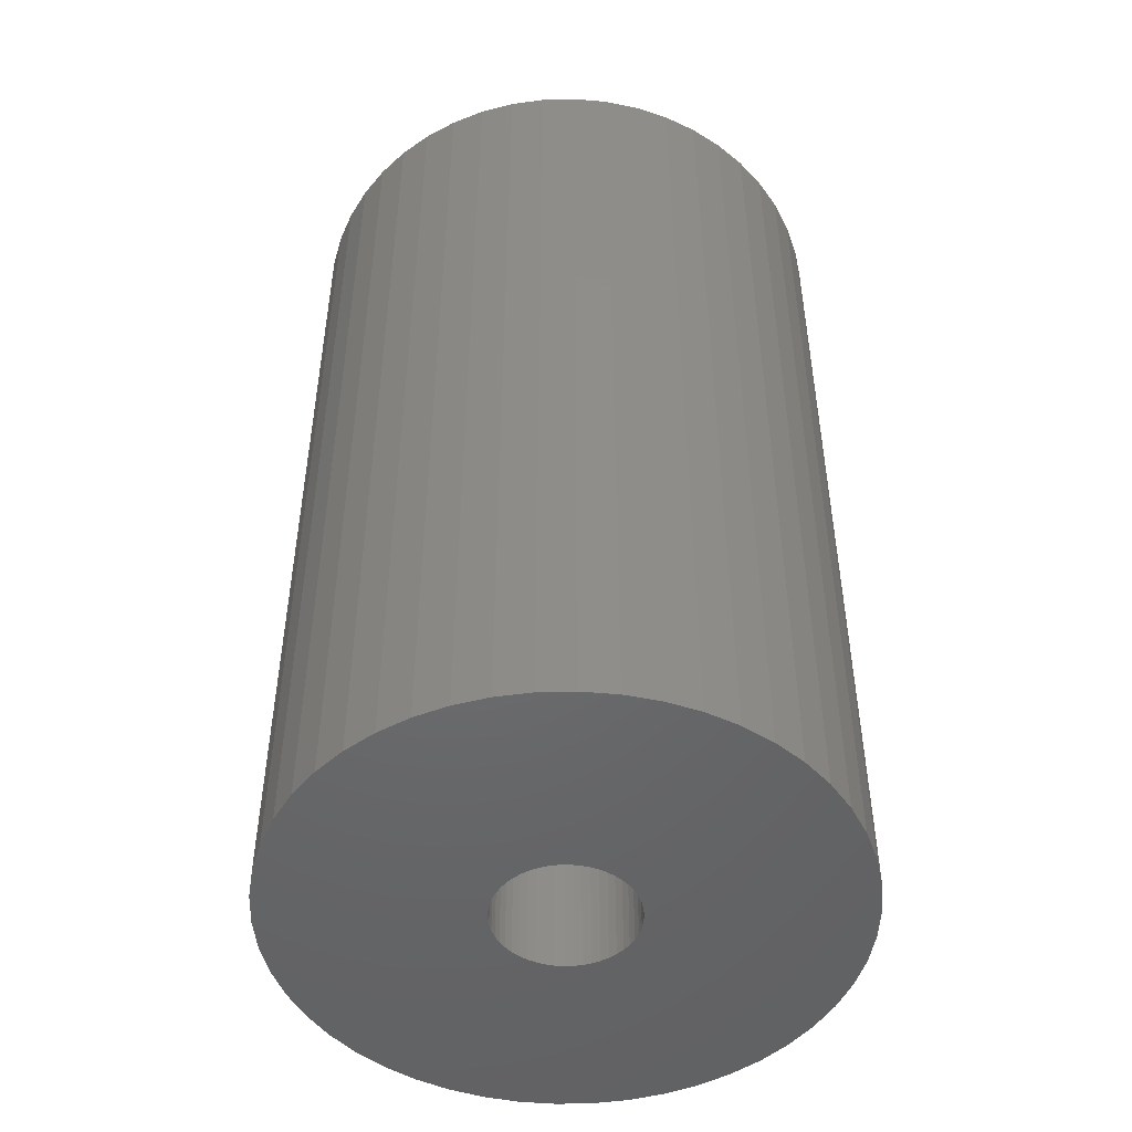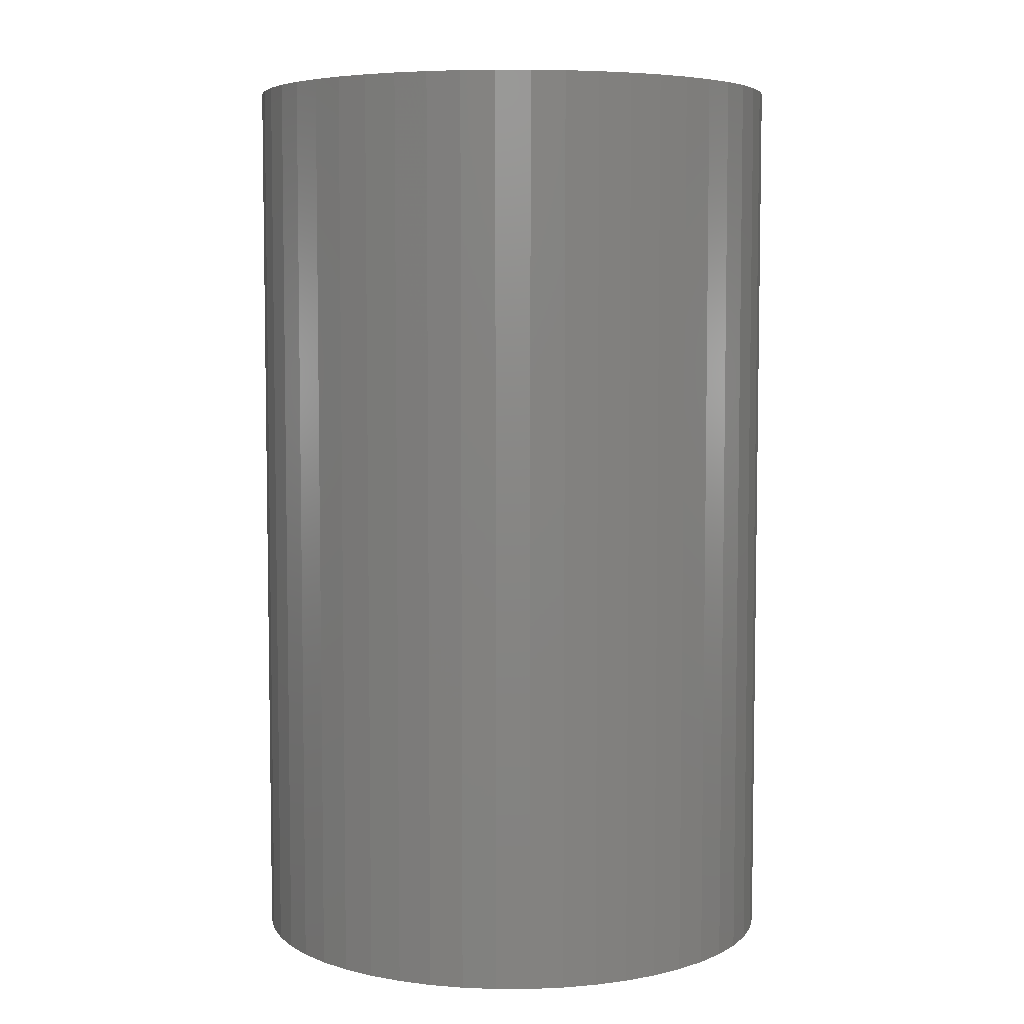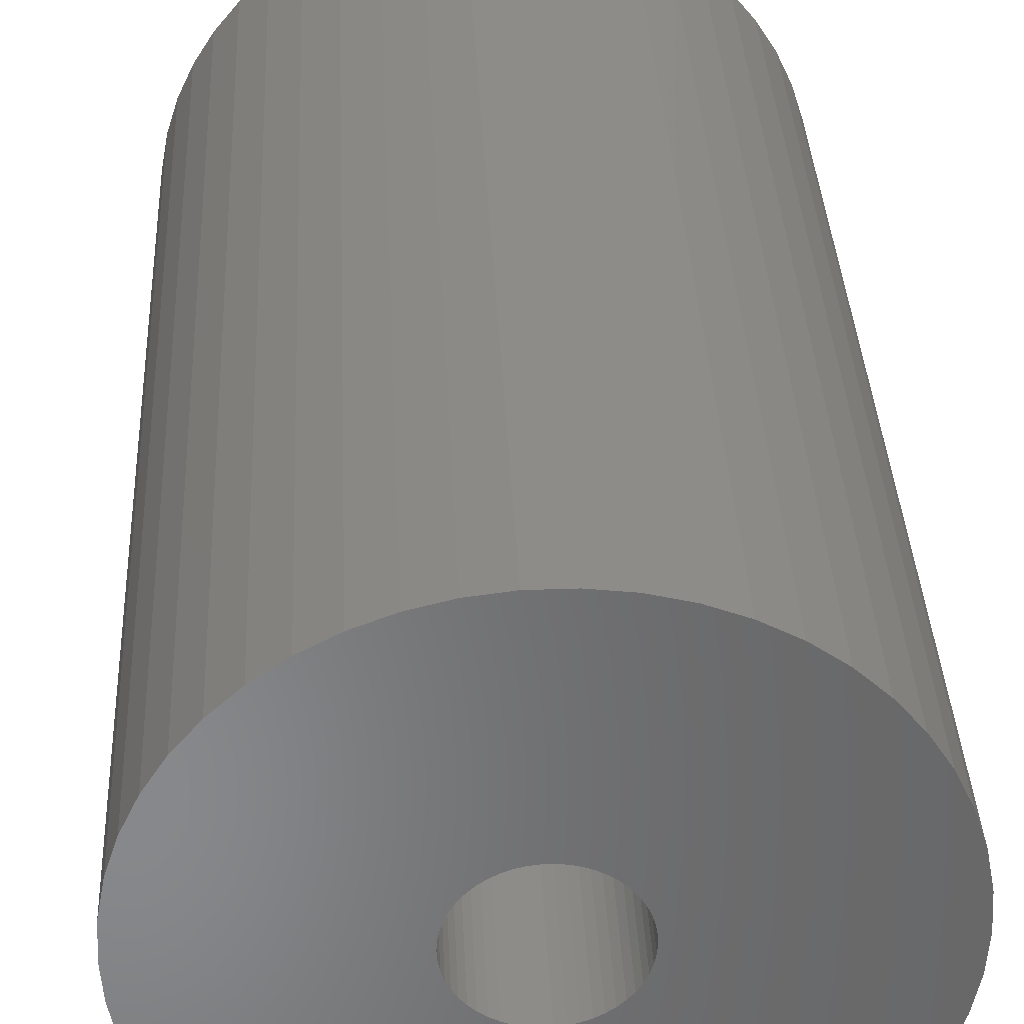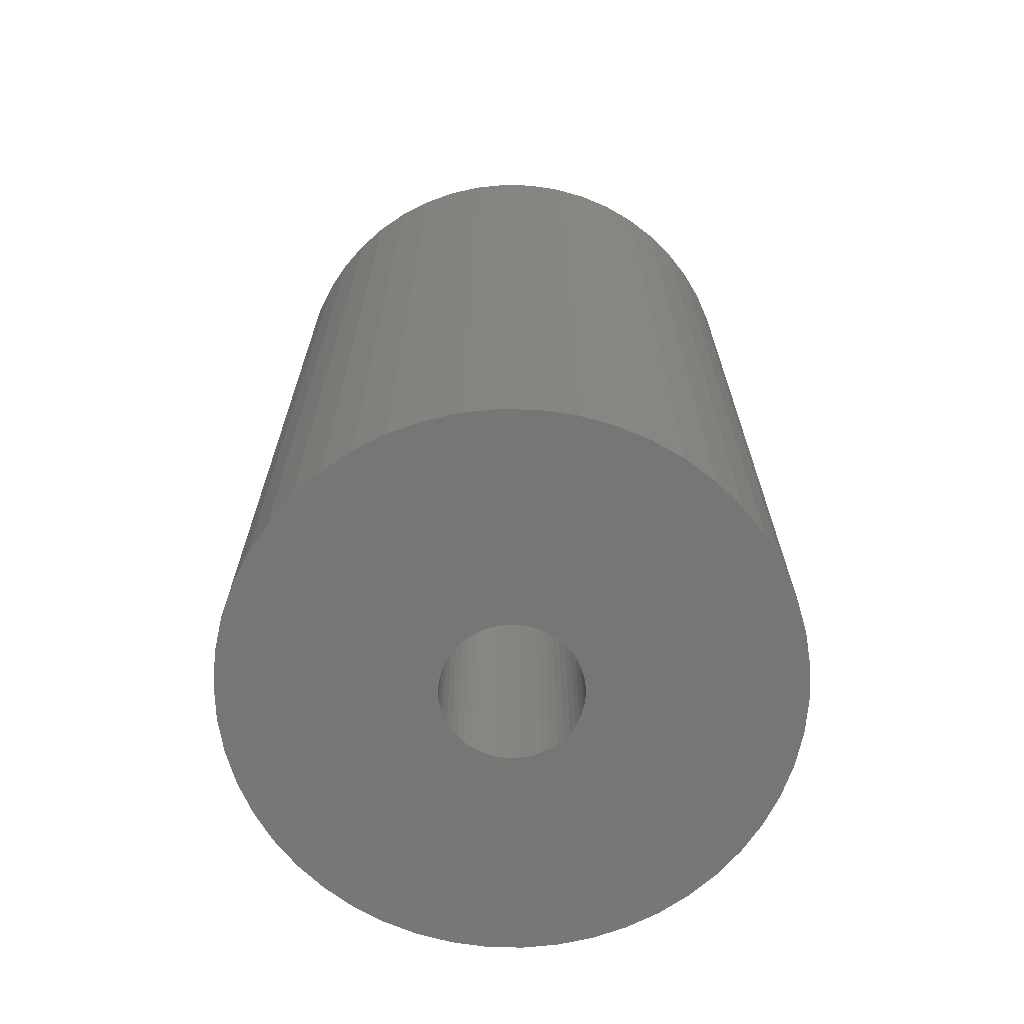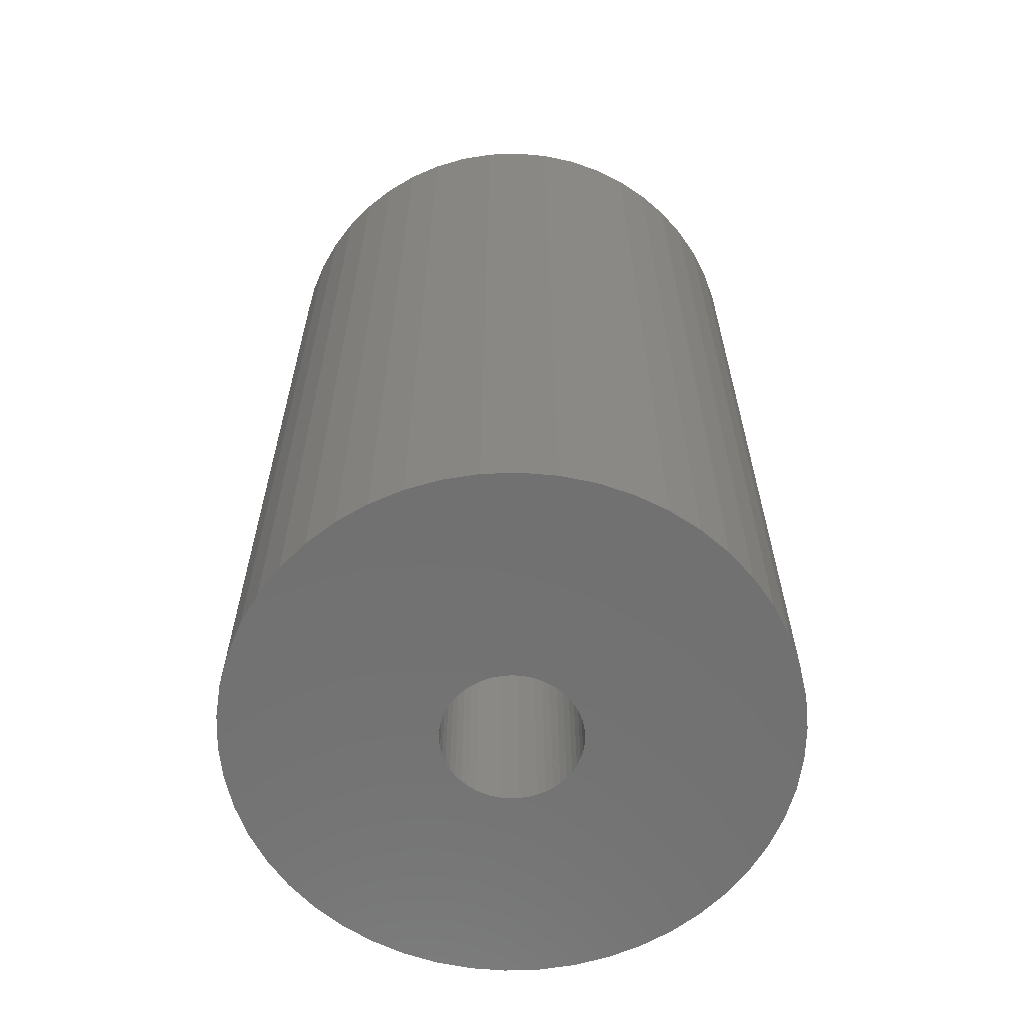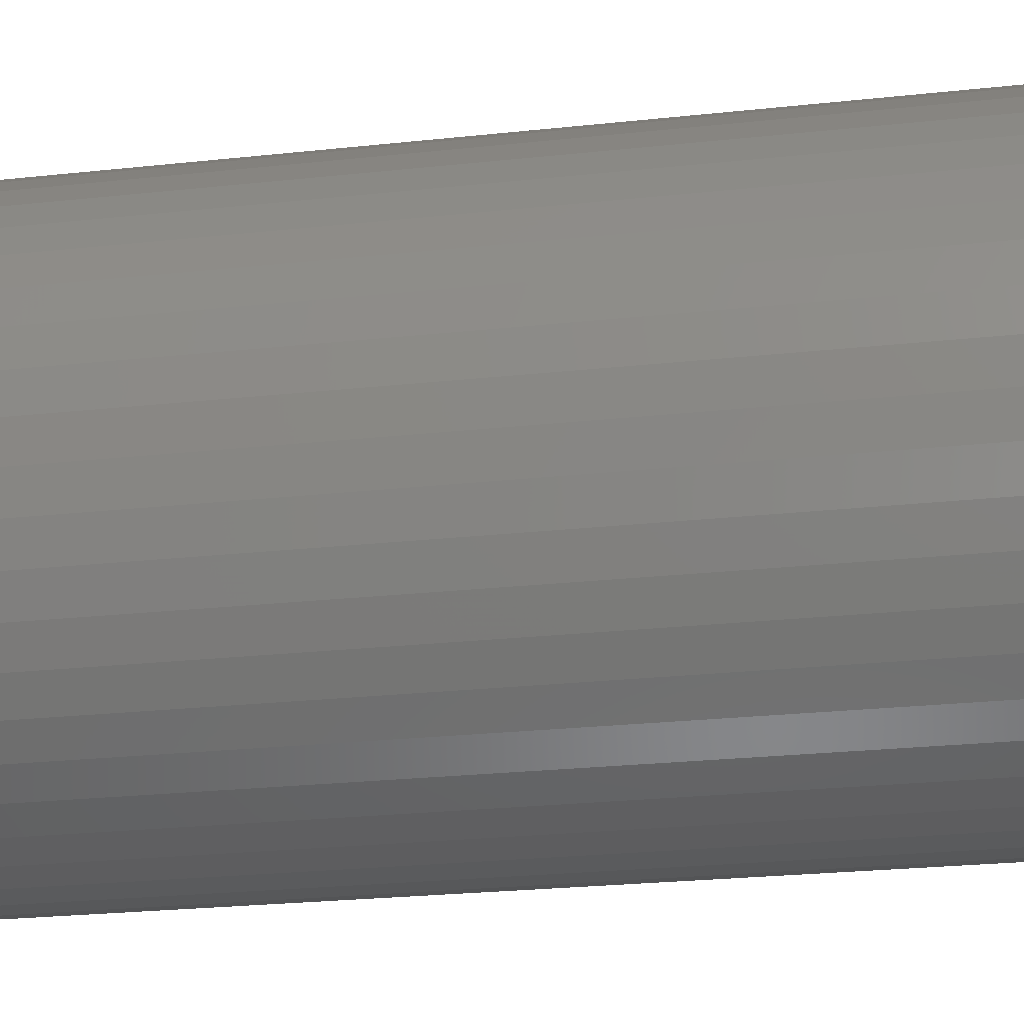
<metadata>
{"format":"stl","ext":"stl","renderer":"f3d","projection":"perspective","resolution":1024,"background":"white","views":[{"elev":-48.6,"azim":-156.8,"up":"+Z"},{"elev":5.8,"azim":14.2,"up":"+Z"},{"elev":35.4,"azim":177.3,"up":"+Y"},{"elev":-68.9,"azim":34.5,"up":"+Z"},{"elev":-62.9,"azim":-55.4,"up":"+Z"},{"elev":-25.6,"azim":99.8,"up":"+Y"}]}
</metadata>
<code>
# stl→obj: 200 verts, 400 faces
v 6.25 0 10.5
v 6.201 0.7833 -10.5
v 6.201 0.7833 10.5
v 6.25 0 -10.5
v -6.25 0 -10.5
v -6.201 0.7833 10.5
v -6.201 0.7833 -10.5
v -6.25 0 10.5
v 0.3924 6.238 -10.5
v -0.3924 6.238 10.5
v 0.3924 6.238 10.5
v -0.3924 6.238 -10.5
v -0.3924 -6.238 -10.5
v 0.3924 -6.238 10.5
v -0.3924 -6.238 10.5
v 0.3924 -6.238 -10.5
v 4.556 4.278 -10.5
v 3.984 4.816 10.5
v 4.556 4.278 10.5
v 3.984 4.816 -10.5
v -3.984 4.816 -10.5
v -4.556 4.278 10.5
v -3.984 4.816 10.5
v -4.556 4.278 -10.5
v -1.931 5.944 -10.5
v -2.661 5.655 10.5
v -1.931 5.944 10.5
v -2.661 5.655 -10.5
v 5.811 2.301 10.5
v 5.477 3.011 -10.5
v 5.477 3.011 10.5
v 5.811 2.301 -10.5
v 5.056 3.674 -10.5
v 5.056 3.674 10.5
v 2.661 5.655 -10.5
v 1.931 5.944 10.5
v 2.661 5.655 10.5
v 1.931 5.944 -10.5
v 1.171 6.139 10.5
v 1.171 6.139 -10.5
v 3.349 5.277 -10.5
v 3.349 5.277 10.5
v -5.811 2.301 -10.5
v -5.477 3.011 10.5
v -5.477 3.011 -10.5
v -5.811 2.301 10.5
v -5.056 3.674 -10.5
v -5.056 3.674 10.5
v -6.054 1.554 -10.5
v -6.054 1.554 10.5
v -3.349 5.277 10.5
v -3.349 5.277 -10.5
v -1.171 6.139 10.5
v -1.171 6.139 -10.5
v 1.171 -6.139 10.5
v 1.171 -6.139 -10.5
v 1.931 -5.944 -10.5
v 2.661 -5.655 10.5
v 1.931 -5.944 10.5
v 2.661 -5.655 -10.5
v 6.054 1.554 10.5
v 6.054 1.554 -10.5
v 1.55 0 10.5
v 1.538 0.1943 10.5
v 6.201 -0.7833 10.5
v 1.501 0.3855 10.5
v 1.538 -0.1943 10.5
v 1.441 0.5706 10.5
v 6.054 -1.554 10.5
v 1.358 0.7467 10.5
v 1.501 -0.3855 10.5
v 1.254 0.9111 10.5
v 5.811 -2.301 10.5
v 1.13 1.061 10.5
v 1.441 -0.5706 10.5
v 0.988 1.194 10.5
v 5.477 -3.011 10.5
v 0.8305 1.309 10.5
v 1.358 -0.7467 10.5
v 0.66 1.402 10.5
v 5.056 -3.674 10.5
v 1.254 -0.9111 10.5
v 0.479 1.474 10.5
v 0.2904 1.523 10.5
v 0.09732 1.547 10.5
v -0.09732 1.547 10.5
v -0.2904 1.523 10.5
v -0.479 1.474 10.5
v -0.66 1.402 10.5
v -0.8305 1.309 10.5
v -0.988 1.194 10.5
v -1.13 1.061 10.5
v -1.254 0.9111 10.5
v 4.556 -4.278 10.5
v 1.13 -1.061 10.5
v 3.984 -4.816 10.5
v 0.988 -1.194 10.5
v 3.349 -5.277 10.5
v 0.8305 -1.309 10.5
v 0.66 -1.402 10.5
v 0.479 -1.474 10.5
v 0.2904 -1.523 10.5
v 0.09732 -1.547 10.5
v -0.09732 -1.547 10.5
v -0.2904 -1.523 10.5
v -1.171 -6.139 10.5
v -0.479 -1.474 10.5
v -1.931 -5.944 10.5
v -0.66 -1.402 10.5
v -2.661 -5.655 10.5
v -0.8305 -1.309 10.5
v -3.349 -5.277 10.5
v -0.988 -1.194 10.5
v -3.984 -4.816 10.5
v -1.13 -1.061 10.5
v -4.556 -4.278 10.5
v -1.254 -0.9111 10.5
v -5.056 -3.674 10.5
v -1.358 -0.7467 10.5
v -5.477 -3.011 10.5
v -1.441 -0.5706 10.5
v -5.811 -2.301 10.5
v -1.501 -0.3855 10.5
v -6.054 -1.554 10.5
v -1.538 -0.1943 10.5
v -6.201 -0.7833 10.5
v -1.55 0 10.5
v -1.358 0.7467 10.5
v -1.441 0.5706 10.5
v -1.501 0.3855 10.5
v -1.538 0.1943 10.5
v 6.201 -0.7833 -10.5
v 5.056 -3.674 -10.5
v 4.556 -4.278 -10.5
v 6.054 -1.554 -10.5
v 5.811 -2.301 -10.5
v -5.477 -3.011 -10.5
v -5.811 -2.301 -10.5
v 1.55 0 -10.5
v 1.538 -0.1943 -10.5
v 1.501 -0.3855 -10.5
v 1.538 0.1943 -10.5
v 1.441 -0.5706 -10.5
v 5.477 -3.011 -10.5
v 1.358 -0.7467 -10.5
v 1.501 0.3855 -10.5
v 1.254 -0.9111 -10.5
v 1.13 -1.061 -10.5
v 3.984 -4.816 -10.5
v 1.441 0.5706 -10.5
v 0.988 -1.194 -10.5
v 3.349 -5.277 -10.5
v 0.8305 -1.309 -10.5
v 1.358 0.7467 -10.5
v 0.66 -1.402 -10.5
v 1.254 0.9111 -10.5
v 0.479 -1.474 -10.5
v 0.2904 -1.523 -10.5
v 0.09732 -1.547 -10.5
v -0.09732 -1.547 -10.5
v -0.2904 -1.523 -10.5
v -1.171 -6.139 -10.5
v -0.479 -1.474 -10.5
v -1.931 -5.944 -10.5
v -0.66 -1.402 -10.5
v -2.661 -5.655 -10.5
v -0.8305 -1.309 -10.5
v -3.349 -5.277 -10.5
v -0.988 -1.194 -10.5
v -3.984 -4.816 -10.5
v -1.13 -1.061 -10.5
v -4.556 -4.278 -10.5
v -1.254 -0.9111 -10.5
v -5.056 -3.674 -10.5
v 1.13 1.061 -10.5
v 0.988 1.194 -10.5
v 0.8305 1.309 -10.5
v 0.66 1.402 -10.5
v 0.479 1.474 -10.5
v 0.2904 1.523 -10.5
v 0.09732 1.547 -10.5
v -0.09732 1.547 -10.5
v -0.2904 1.523 -10.5
v -0.479 1.474 -10.5
v -0.66 1.402 -10.5
v -0.8305 1.309 -10.5
v -0.988 1.194 -10.5
v -1.13 1.061 -10.5
v -1.254 0.9111 -10.5
v -1.358 0.7467 -10.5
v -1.441 0.5706 -10.5
v -1.501 0.3855 -10.5
v -1.538 0.1943 -10.5
v -1.55 0 -10.5
v -1.358 -0.7467 -10.5
v -1.441 -0.5706 -10.5
v -1.501 -0.3855 -10.5
v -6.054 -1.554 -10.5
v -1.538 -0.1943 -10.5
v -6.201 -0.7833 -10.5
f 1 2 3
f 2 1 4
f 5 6 7
f 6 5 8
f 9 10 11
f 10 9 12
f 13 14 15
f 14 13 16
f 17 18 19
f 18 17 20
f 21 22 23
f 22 21 24
f 25 26 27
f 26 25 28
f 29 30 31
f 30 29 32
f 31 33 34
f 33 31 30
f 35 36 37
f 36 35 38
f 38 39 36
f 39 38 40
f 41 37 42
f 37 41 35
f 43 44 45
f 44 43 46
f 47 22 24
f 22 47 48
f 49 46 43
f 46 49 50
f 28 51 26
f 51 28 52
f 12 53 10
f 53 12 54
f 16 55 14
f 55 16 56
f 57 58 59
f 58 57 60
f 61 32 29
f 32 61 62
f 3 62 61
f 62 3 2
f 34 17 19
f 17 34 33
f 40 11 39
f 11 40 9
f 20 42 18
f 42 20 41
f 45 48 47
f 48 45 44
f 7 50 49
f 50 7 6
f 63 1 3
f 64 3 61
f 1 63 65
f 66 61 29
f 67 65 63
f 68 29 31
f 65 67 69
f 70 31 34
f 71 69 67
f 72 34 19
f 69 71 73
f 74 19 18
f 75 73 71
f 76 18 42
f 73 75 77
f 78 42 37
f 79 77 75
f 80 37 36
f 77 79 81
f 82 81 79
f 3 64 63
f 61 66 64
f 29 68 66
f 31 70 68
f 34 72 70
f 83 36 39
f 19 74 72
f 18 76 74
f 42 78 76
f 37 80 78
f 36 83 80
f 84 39 11
f 39 84 83
f 11 85 84
f 11 86 85
f 10 86 11
f 86 10 87
f 53 87 10
f 87 53 88
f 27 88 53
f 88 27 89
f 26 89 27
f 89 26 90
f 51 90 26
f 90 51 91
f 23 91 51
f 91 23 92
f 22 92 23
f 92 22 93
f 48 93 22
f 81 82 94
f 95 94 82
f 94 95 96
f 97 96 95
f 96 97 98
f 99 98 97
f 98 99 58
f 100 58 99
f 58 100 59
f 101 59 100
f 59 101 55
f 102 55 101
f 55 102 14
f 103 14 102
f 104 14 103
f 15 104 105
f 104 15 14
f 106 105 107
f 108 107 109
f 110 109 111
f 112 111 113
f 114 113 115
f 105 106 15
f 116 115 117
f 118 117 119
f 120 119 121
f 122 121 123
f 124 123 125
f 126 125 127
f 93 48 128
f 107 108 106
f 44 128 48
f 109 110 108
f 128 44 129
f 111 112 110
f 46 129 44
f 113 114 112
f 129 46 130
f 115 116 114
f 50 130 46
f 117 118 116
f 130 50 131
f 119 120 118
f 6 131 50
f 121 122 120
f 131 6 127
f 123 124 122
f 8 127 6
f 125 126 124
f 127 8 126
f 52 23 51
f 23 52 21
f 54 27 53
f 27 54 25
f 65 4 1
f 4 65 132
f 94 133 81
f 133 94 134
f 73 135 69
f 135 73 136
f 69 132 65
f 132 69 135
f 137 122 138
f 122 137 120
f 139 4 132
f 140 132 135
f 4 139 2
f 141 135 136
f 142 2 139
f 143 136 144
f 2 142 62
f 145 144 133
f 146 62 142
f 147 133 134
f 62 146 32
f 148 134 149
f 150 32 146
f 151 149 152
f 32 150 30
f 153 152 60
f 154 30 150
f 155 60 57
f 30 154 33
f 156 33 154
f 132 140 139
f 135 141 140
f 136 143 141
f 144 145 143
f 133 147 145
f 157 57 56
f 134 148 147
f 149 151 148
f 152 153 151
f 60 155 153
f 57 157 155
f 158 56 16
f 56 158 157
f 16 159 158
f 16 160 159
f 13 160 16
f 160 13 161
f 162 161 13
f 161 162 163
f 164 163 162
f 163 164 165
f 166 165 164
f 165 166 167
f 168 167 166
f 167 168 169
f 170 169 168
f 169 170 171
f 172 171 170
f 171 172 173
f 174 173 172
f 33 156 17
f 175 17 156
f 17 175 20
f 176 20 175
f 20 176 41
f 177 41 176
f 41 177 35
f 178 35 177
f 35 178 38
f 179 38 178
f 38 179 40
f 180 40 179
f 40 180 9
f 181 9 180
f 182 9 181
f 12 182 183
f 182 12 9
f 54 183 184
f 25 184 185
f 28 185 186
f 52 186 187
f 21 187 188
f 183 54 12
f 24 188 189
f 47 189 190
f 45 190 191
f 43 191 192
f 49 192 193
f 7 193 194
f 173 174 195
f 184 25 54
f 137 195 174
f 185 28 25
f 195 137 196
f 186 52 28
f 138 196 137
f 187 21 52
f 196 138 197
f 188 24 21
f 198 197 138
f 189 47 24
f 197 198 199
f 190 45 47
f 200 199 198
f 191 43 45
f 199 200 194
f 192 49 43
f 5 194 200
f 193 7 49
f 194 5 7
f 60 98 58
f 98 60 152
f 81 144 77
f 144 81 133
f 138 124 198
f 124 138 122
f 56 59 55
f 59 56 57
f 77 136 73
f 136 77 144
f 162 15 106
f 15 162 13
f 166 108 110
f 108 166 164
f 164 106 108
f 106 164 162
f 172 118 174
f 118 172 116
f 172 114 116
f 114 172 170
f 198 126 200
f 126 198 124
f 200 8 5
f 8 200 126
f 149 94 96
f 94 149 134
f 152 96 98
f 96 152 149
f 168 110 112
f 110 168 166
f 170 112 114
f 112 170 168
f 174 120 137
f 120 174 118
f 150 70 154
f 70 150 68
f 130 191 129
f 191 130 192
f 154 72 156
f 72 154 70
f 179 80 83
f 80 179 178
f 185 88 89
f 88 185 184
f 129 190 128
f 190 129 191
f 141 67 140
f 67 141 71
f 181 84 85
f 84 181 180
f 177 76 78
f 76 177 176
f 131 192 130
f 192 131 193
f 93 188 92
f 188 93 189
f 186 89 90
f 89 186 185
f 184 87 88
f 87 184 183
f 139 64 142
f 64 139 63
f 143 71 141
f 71 143 75
f 169 115 113
f 115 169 171
f 151 99 97
f 99 151 153
f 142 66 146
f 66 142 64
f 146 68 150
f 68 146 66
f 176 74 76
f 74 176 175
f 156 74 175
f 74 156 72
f 182 85 86
f 85 182 181
f 180 83 84
f 83 180 179
f 178 78 80
f 78 178 177
f 127 193 131
f 193 127 194
f 128 189 93
f 189 128 190
f 183 86 87
f 86 183 182
f 187 90 91
f 90 187 186
f 188 91 92
f 91 188 187
f 140 63 139
f 63 140 67
f 147 79 145
f 79 147 82
f 115 173 117
f 173 115 171
f 157 102 101
f 102 157 158
f 145 75 143
f 75 145 79
f 165 111 109
f 111 165 167
f 161 107 105
f 107 161 163
f 160 105 104
f 105 160 161
f 125 194 127
f 194 125 199
f 121 197 123
f 197 121 196
f 158 103 102
f 103 158 159
f 153 100 99
f 100 153 155
f 148 82 147
f 82 148 95
f 159 104 103
f 104 159 160
f 123 199 125
f 199 123 197
f 117 195 119
f 195 117 173
f 119 196 121
f 196 119 195
f 155 101 100
f 101 155 157
f 148 97 95
f 97 148 151
f 167 113 111
f 113 167 169
f 163 109 107
f 109 163 165

</code>
